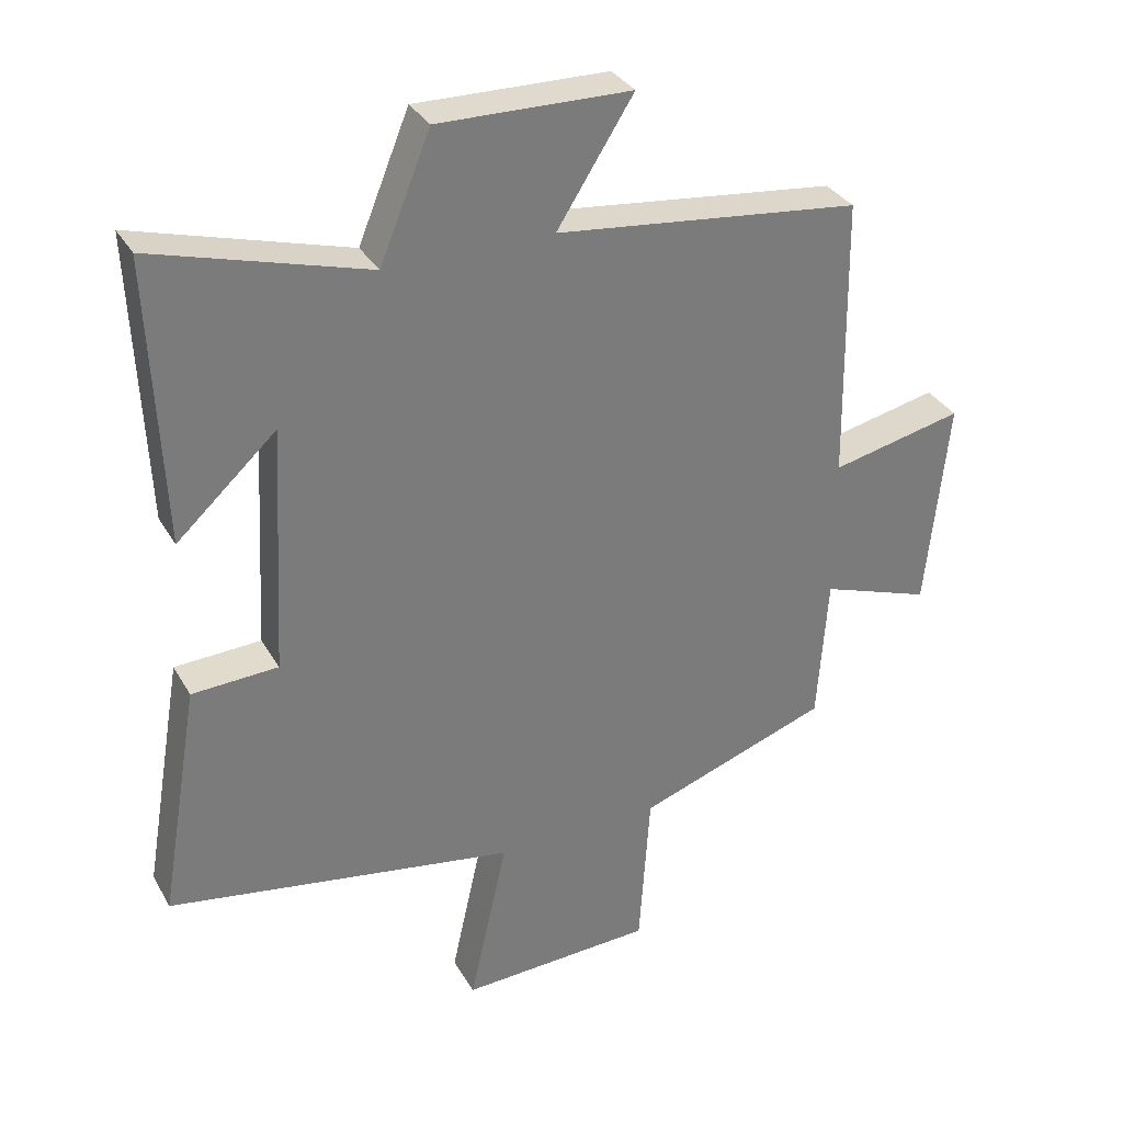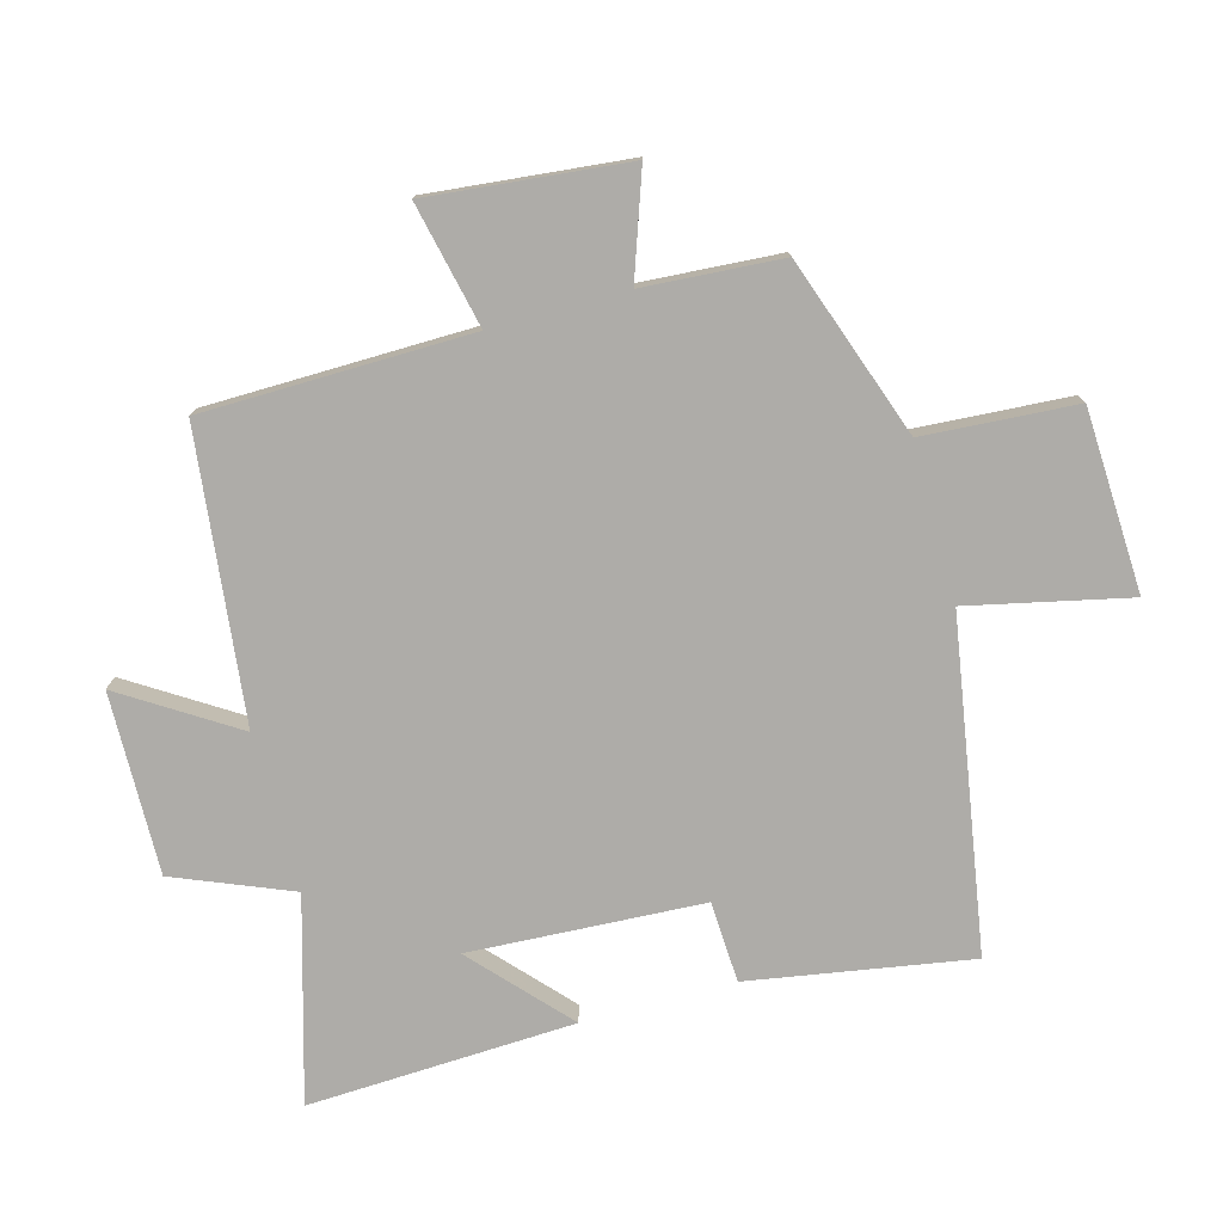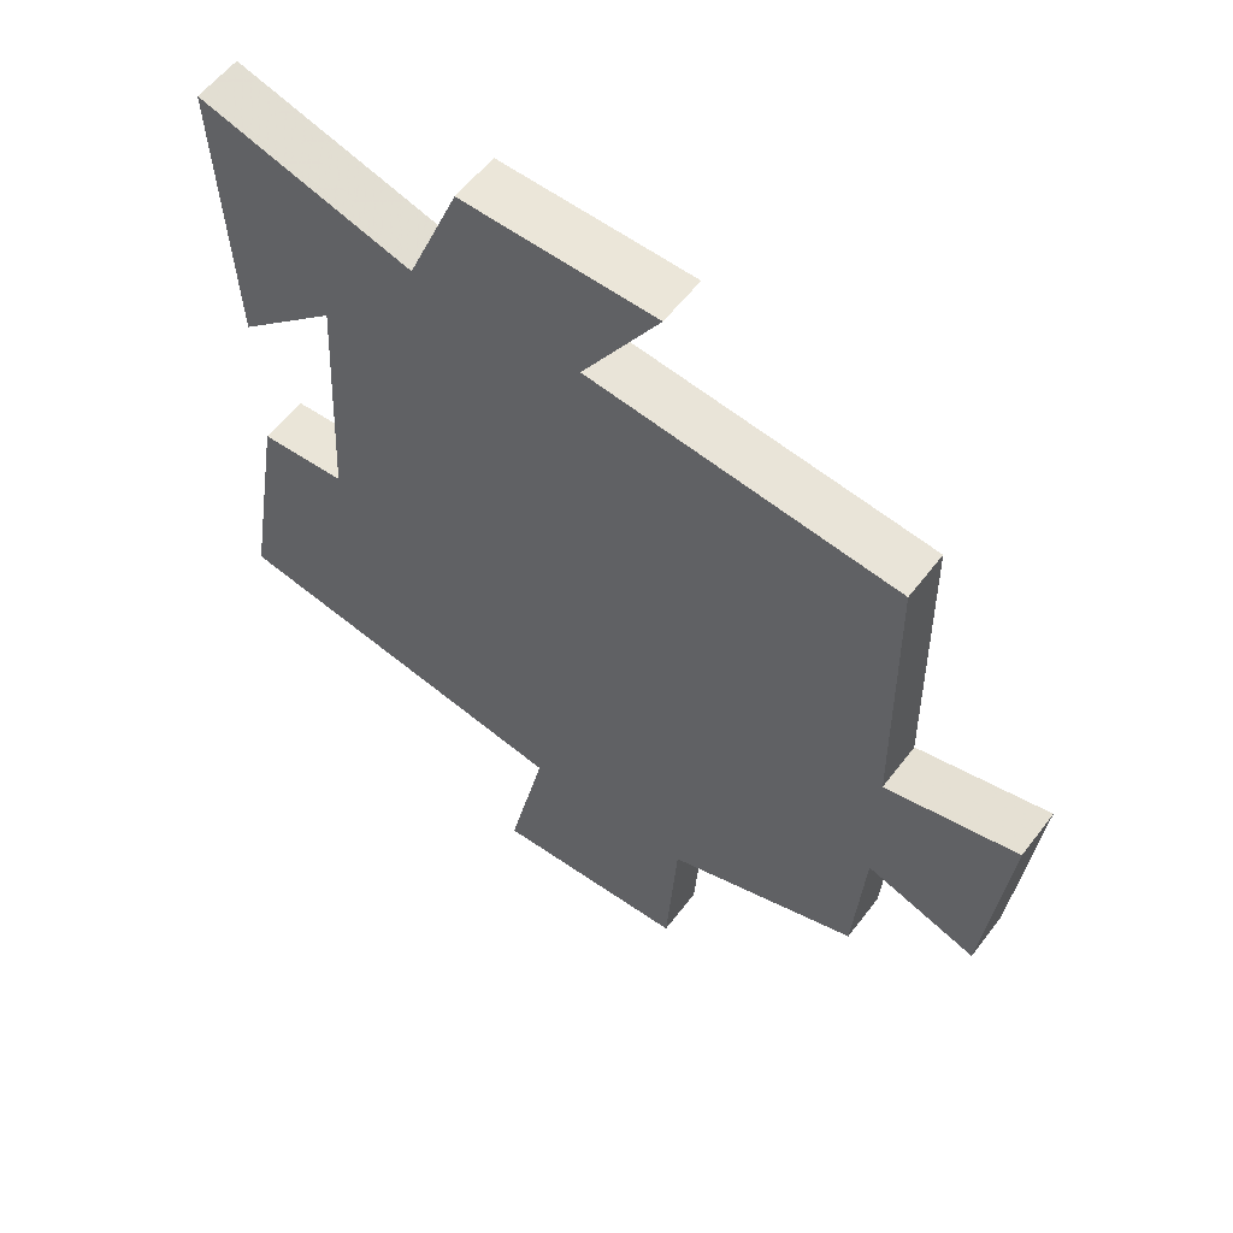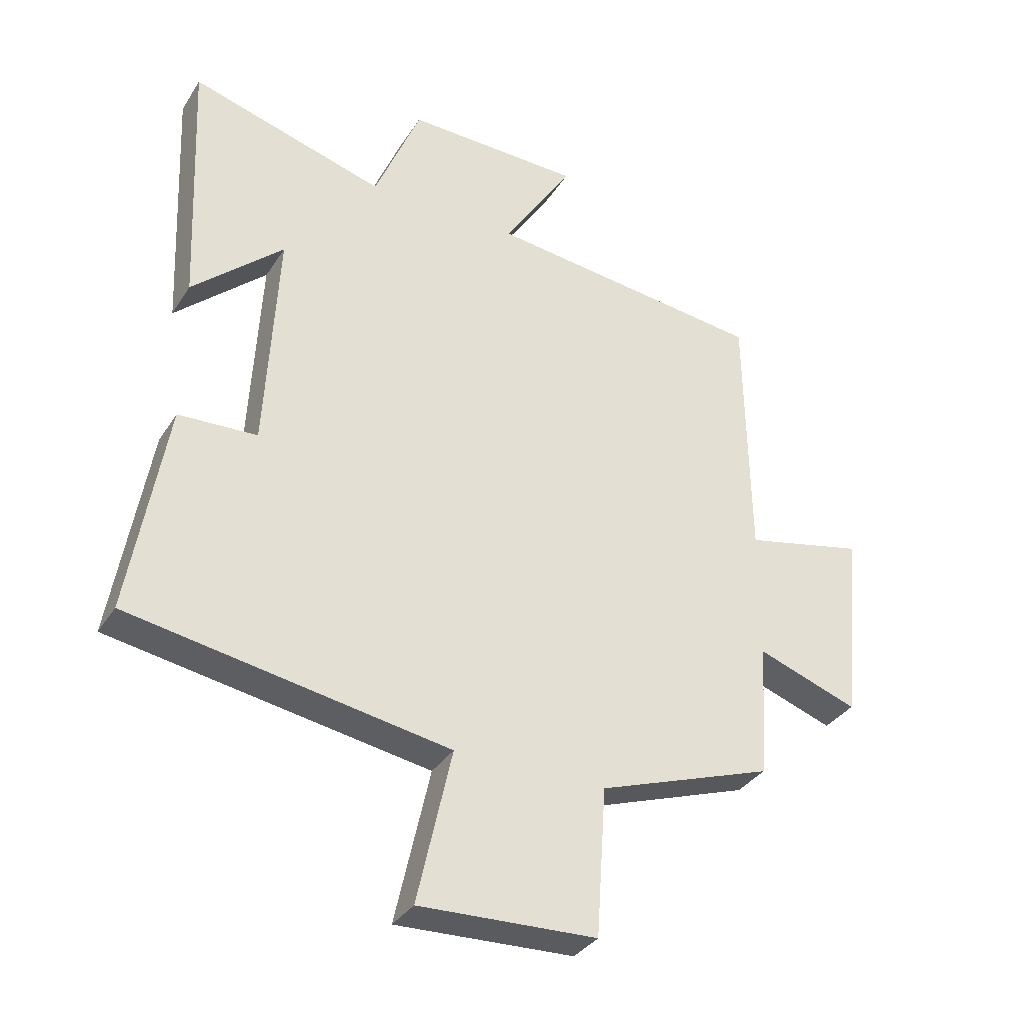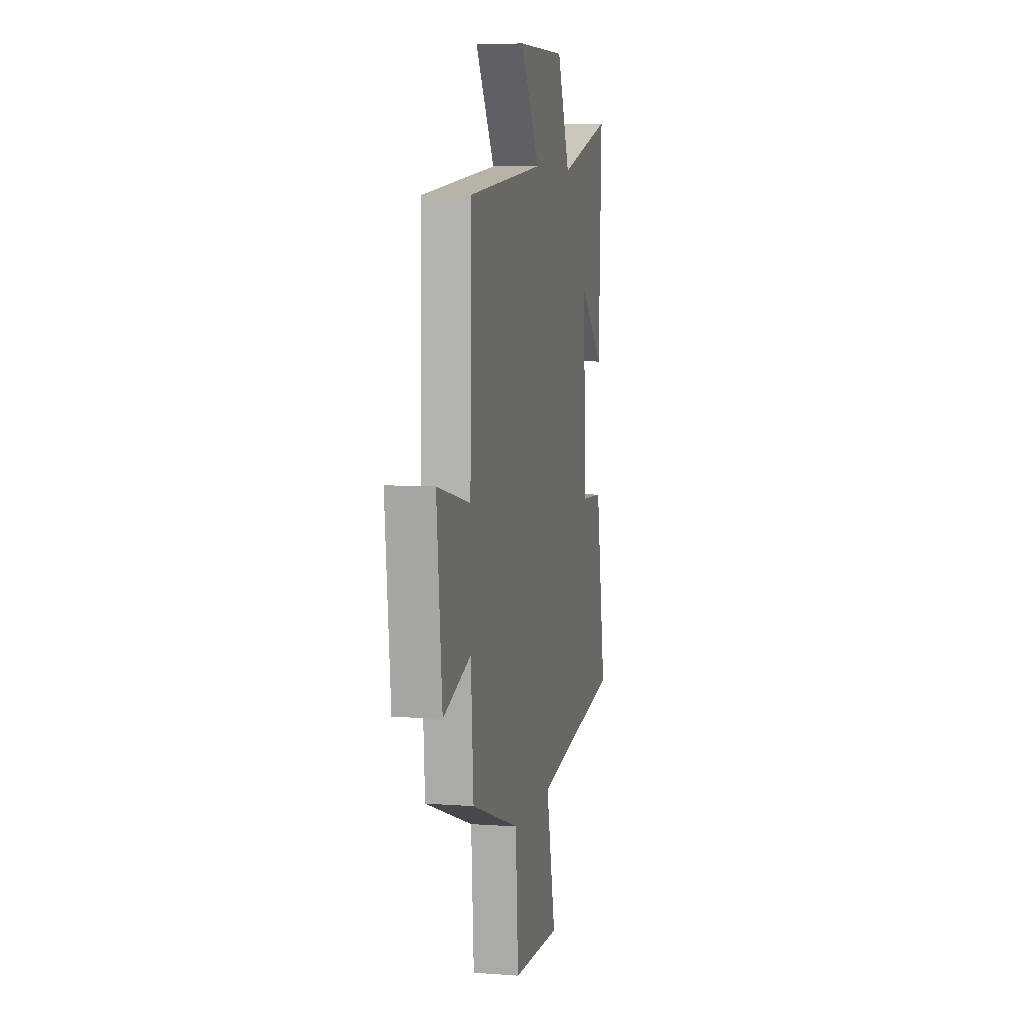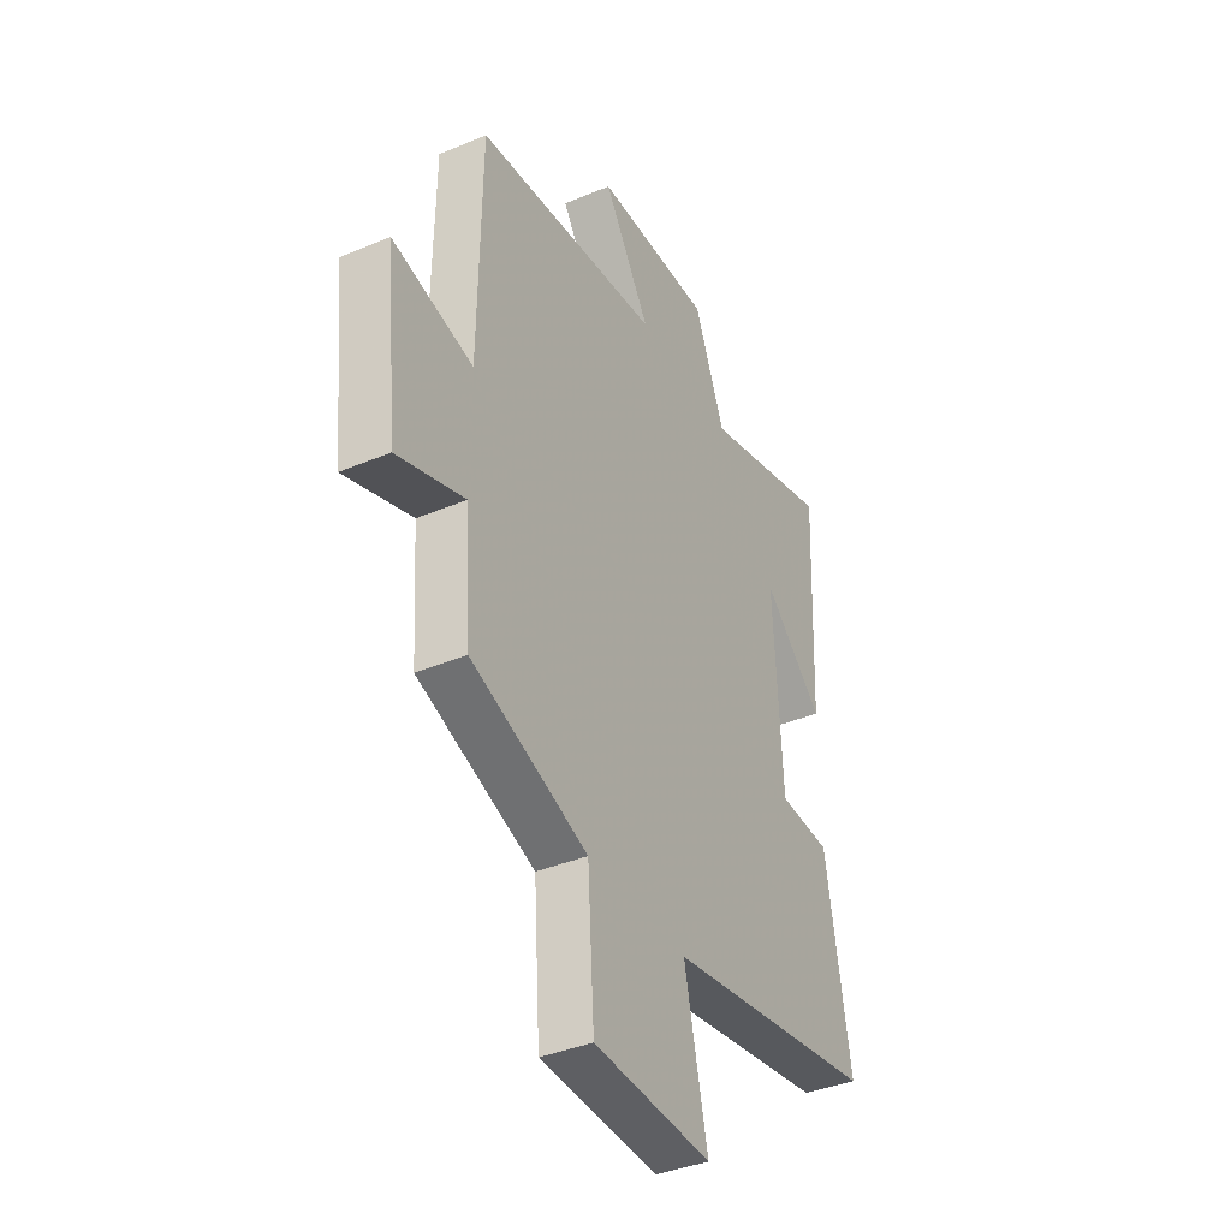
<metadata>
{"format":"obj","ext":"obj","renderer":"f3d","projection":"perspective","resolution":1024,"background":"white","views":[{"elev":32.9,"azim":-25.7,"up":"+Z"},{"elev":-76.8,"azim":105.4,"up":"+Y"},{"elev":57.4,"azim":36.8,"up":"+Z"},{"elev":-34.3,"azim":-28.0,"up":"+Z"},{"elev":6.6,"azim":102.2,"up":"+Z"},{"elev":-38.9,"azim":117.8,"up":"+Z"}]}
</metadata>
<code>
v 0.494 0.07 0.448
v 0.5 0.07 0.028
v 0.695 0.07 0.071
v 0.663 0.07 -0.241
v 0.5 0.07 -0.184
v 0.485 0.07 -0.401
v 0.202 0.07 -0.5
v 0.186 0.07 -0.739
v -0.1 0.07 -0.751
v -0.044 0.07 -0.5
v -0.559 0.07 -0.413
v -0.5 0.07 -0.066
v -0.373 0.07 -0.06
v -0.353 0.07 0.306
v -0.5 0.07 0.172
v -0.518 0.07 0.591
v -0.203 0.07 0.5
v -0.128 0.07 0.683
v 0.156 0.07 0.677
v 0.043 0.07 0.5
v 0.494 0 0.448
v 0.5 0 0.028
v 0.695 0 0.071
v 0.663 0 -0.241
v 0.5 0 -0.184
v 0.485 0 -0.401
v 0.202 0 -0.5
v 0.186 0 -0.739
v -0.1 0 -0.751
v -0.044 0 -0.5
v -0.559 0 -0.413
v -0.5 0 -0.066
v -0.373 0 -0.06
v -0.353 0 0.306
v -0.5 0 0.172
v -0.518 0 0.591
v -0.203 0 0.5
v -0.128 0 0.683
v 0.156 0 0.677
v 0.043 0 0.5
f 17 18 19 20
f 17 20 1 2
f 14 15 16 17
f 13 14 17 2
f 10 11 12 13
f 10 13 2
f 7 8 9 10
f 7 10 2
f 6 7 2
f 5 6 2
f 2 3 4 5
f 40 39 38 37
f 22 21 40 37
f 37 36 35 34
f 22 37 34 33
f 33 32 31 30
f 22 33 30
f 30 29 28 27
f 22 30 27
f 22 27 26
f 22 26 25
f 25 24 23 22
f 1 21 22 2
f 2 22 23 3
f 3 23 24 4
f 4 24 25 5
f 5 25 26 6
f 6 26 27 7
f 7 27 28 8
f 8 28 29 9
f 9 29 30 10
f 10 30 31 11
f 11 31 32 12
f 12 32 33 13
f 13 33 34 14
f 14 34 35 15
f 15 35 36 16
f 16 36 37 17
f 17 37 38 18
f 18 38 39 19
f 19 39 40 20
f 20 40 21 1

</code>
